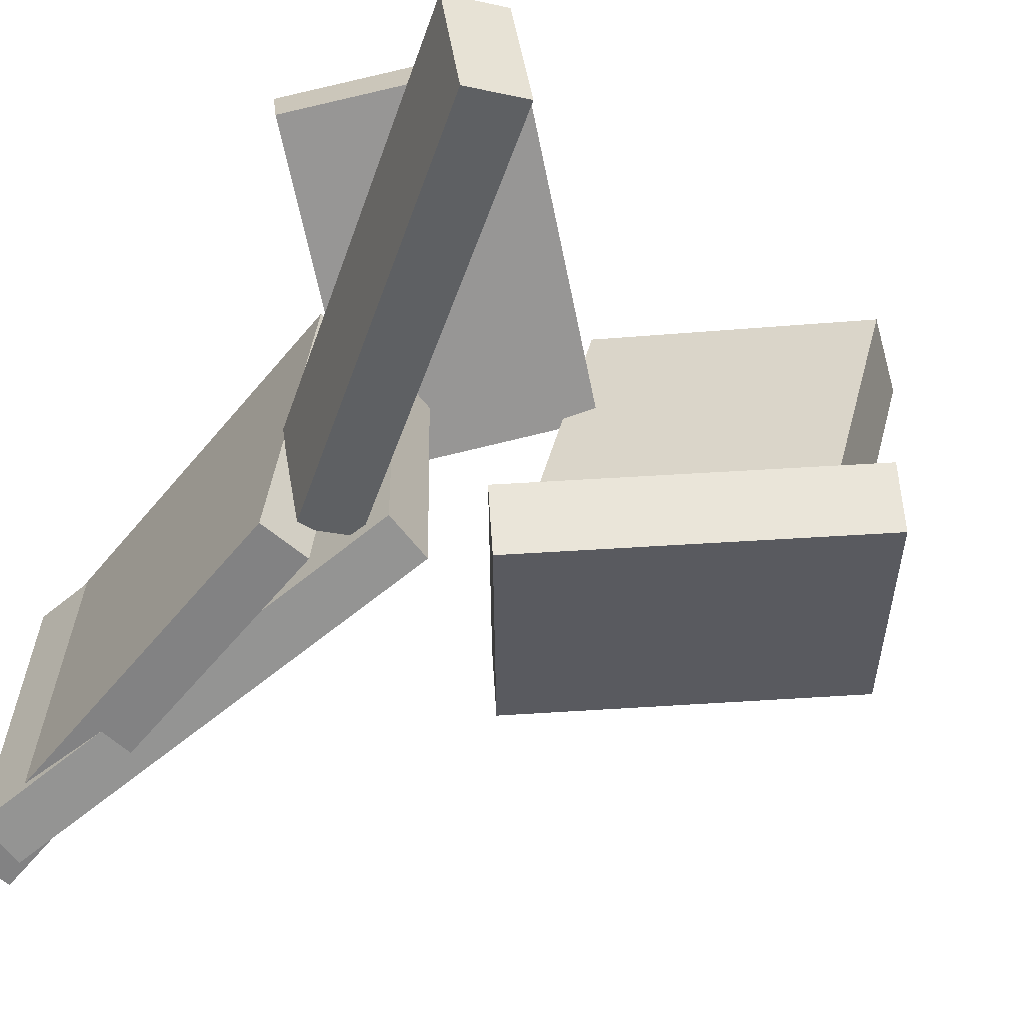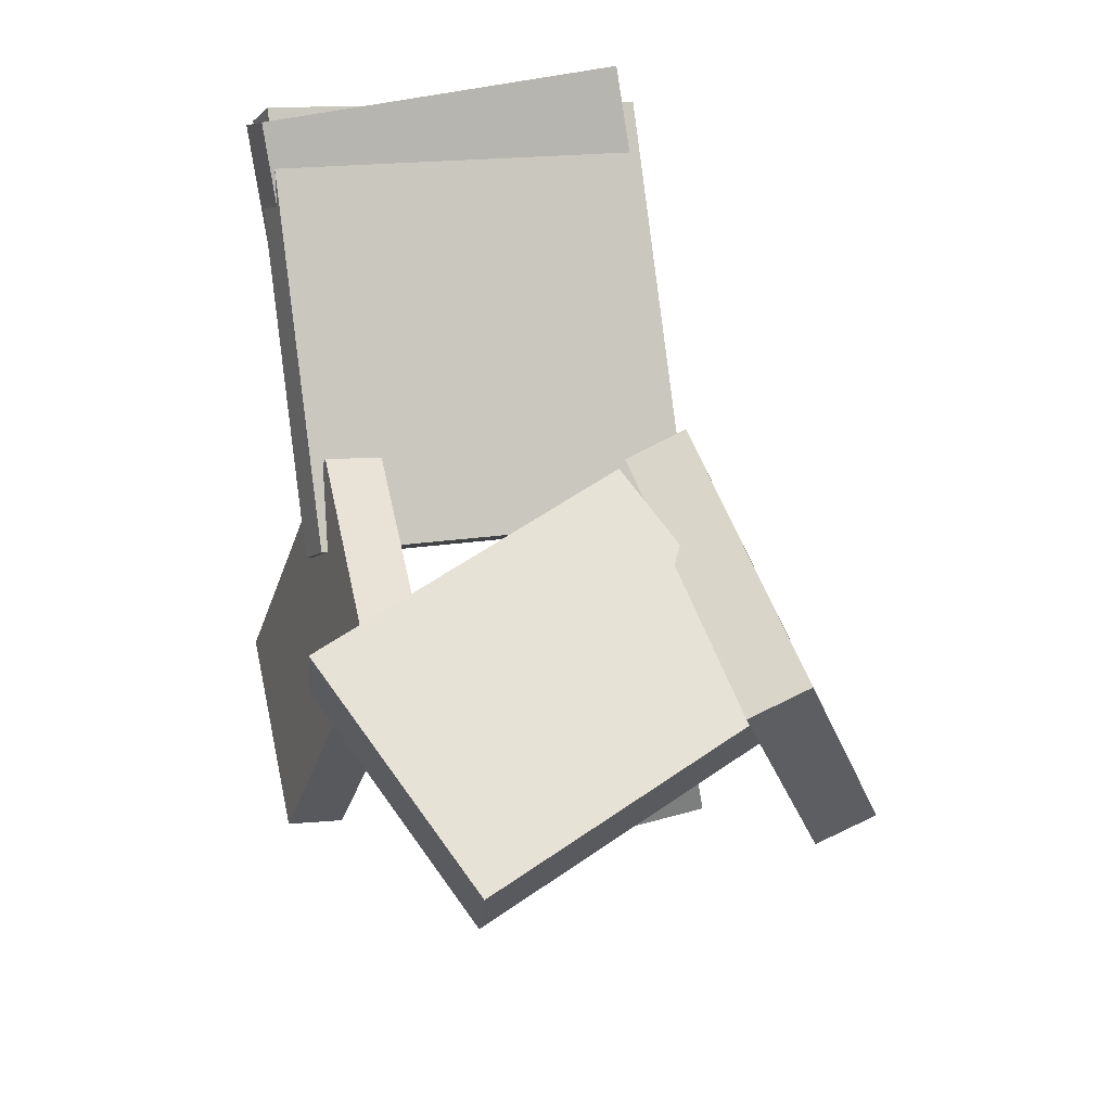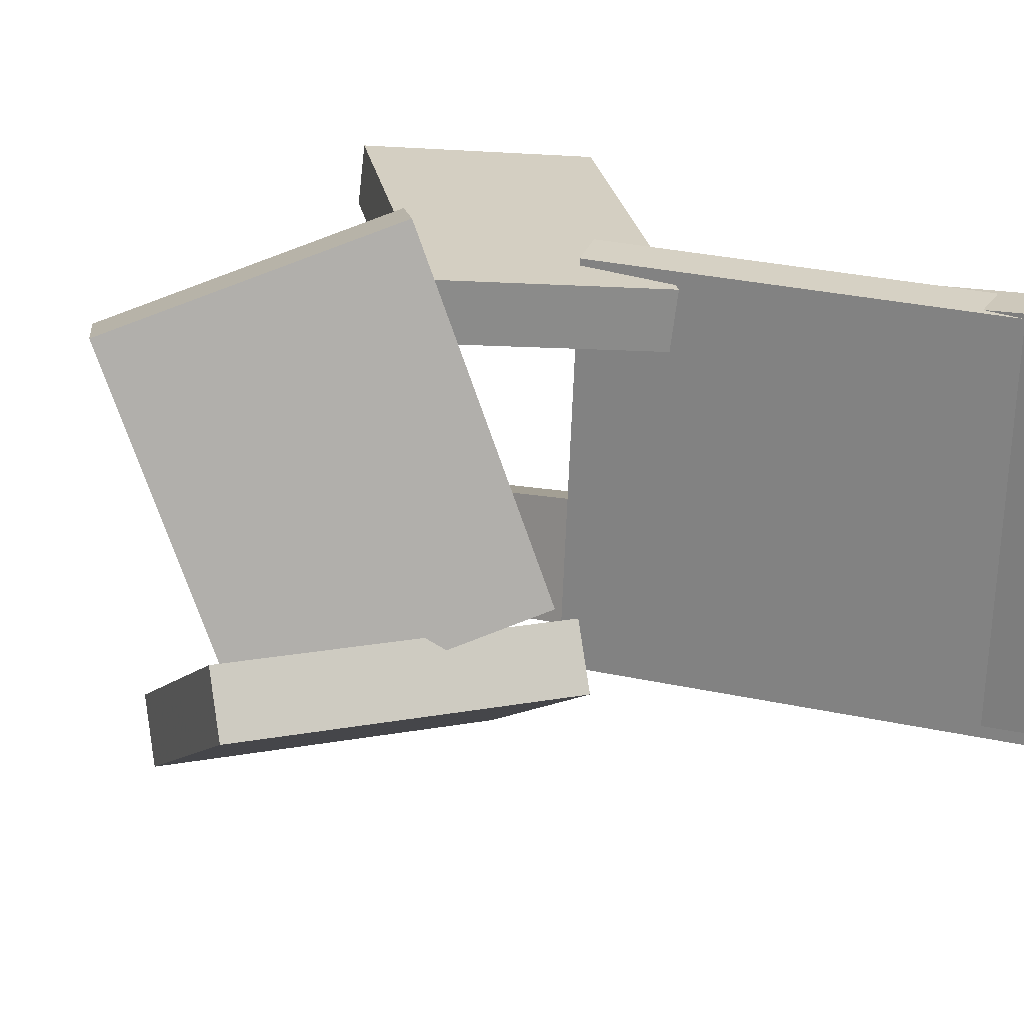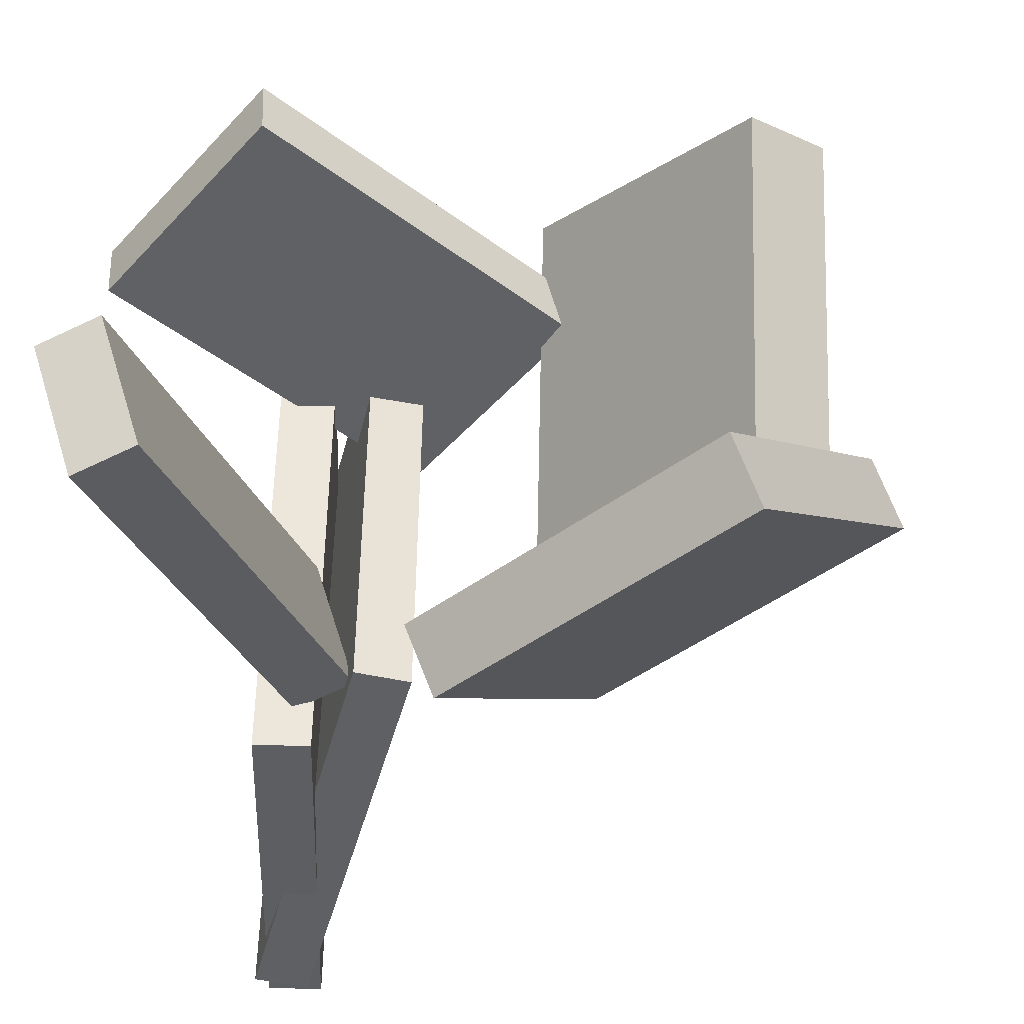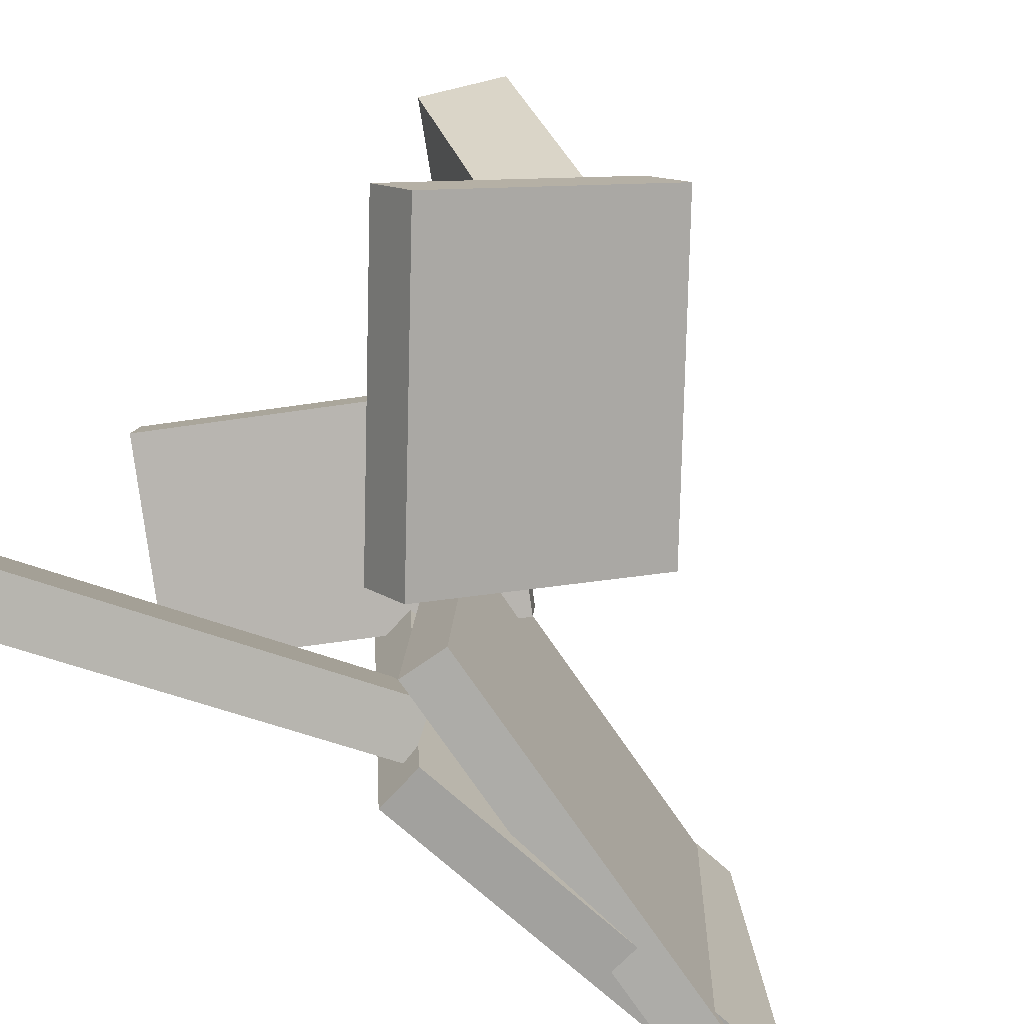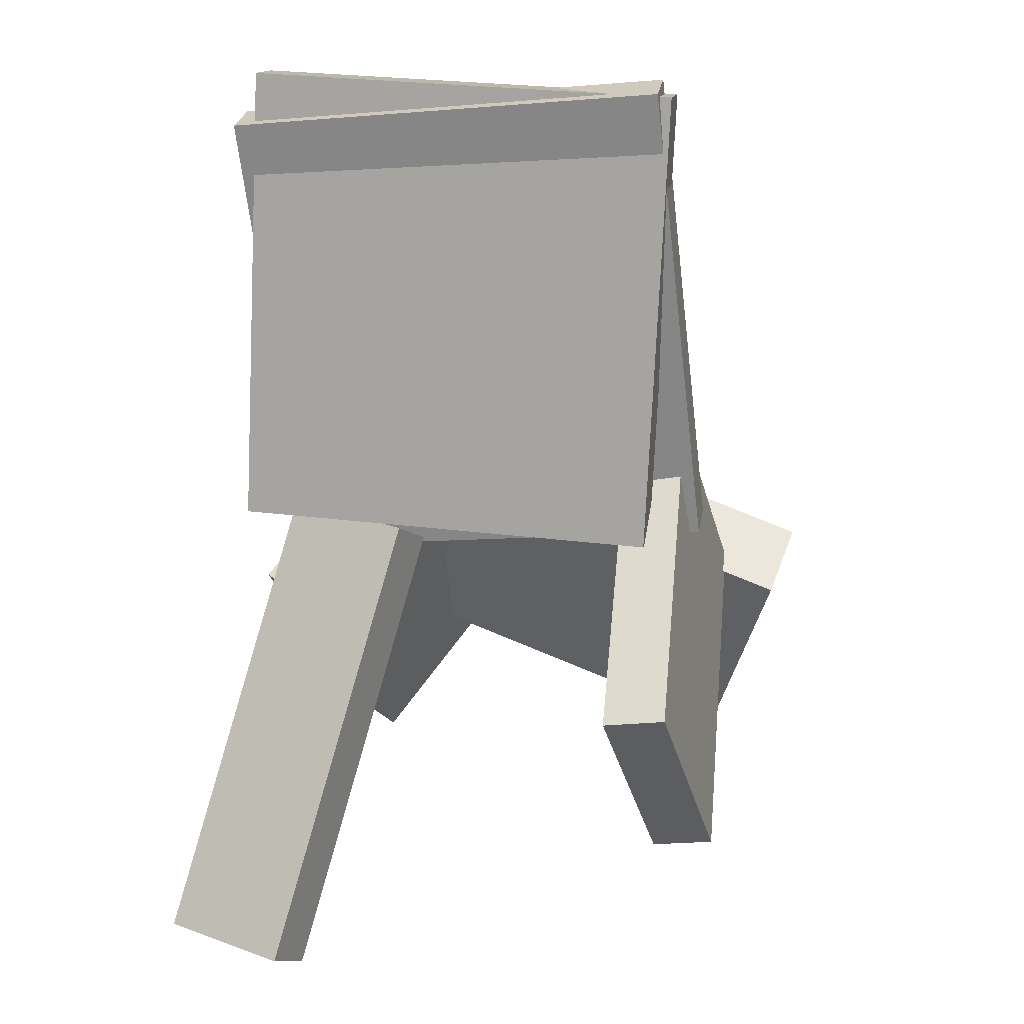
<metadata>
{"format":"obj","ext":"obj","renderer":"f3d","projection":"perspective","resolution":1024,"background":"white","views":[{"elev":-64.6,"azim":-28.0,"up":"+Z"},{"elev":18.9,"azim":65.4,"up":"+Y"},{"elev":24.9,"azim":129.2,"up":"+Z"},{"elev":-42.6,"azim":9.2,"up":"+Z"},{"elev":-75.6,"azim":58.4,"up":"+Z"},{"elev":2.5,"azim":-78.9,"up":"+Y"}]}
</metadata>
<code>
v -0.1838 -0.3781 -0.1508
v -0.2313 -0.3677 -0.1619
v -0.1553 -0.356 -0.2524
v -0.2027 -0.3457 -0.2635
v -0.1251 -0.003244 -0.05308
v -0.1725 0.007084 -0.06416
v -0.09654 0.01878 -0.1546
v -0.144 0.02911 -0.1657
f 1.0 7.0 5.0
f 1.0 3.0 7.0
f 1.0 4.0 3.0
f 1.0 2.0 4.0
f 3.0 8.0 7.0
f 3.0 4.0 8.0
f 5.0 7.0 8.0
f 5.0 8.0 6.0
f 1.0 5.0 6.0
f 1.0 6.0 2.0
f 2.0 6.0 8.0
f 2.0 8.0 4.0
v -0.2486 0.3518 -0.1889
v -0.2493 0.3685 0.1735
v -0.2078 0.3695 -0.1896
v -0.2085 0.3862 0.1727
v -0.08953 -0.01433 -0.1717
v -0.09027 0.002361 0.1907
v -0.04878 0.003333 -0.1724
v -0.04952 0.02003 0.1899
f 9.0 15.0 13.0
f 9.0 11.0 15.0
f 9.0 12.0 11.0
f 9.0 10.0 12.0
f 11.0 16.0 15.0
f 11.0 12.0 16.0
f 13.0 15.0 16.0
f 13.0 16.0 14.0
f 9.0 13.0 14.0
f 9.0 14.0 10.0
f 10.0 14.0 16.0
f 10.0 16.0 12.0
v 0.03831 0.05409 -0.04892
v 0.06354 -0.06121 0.2431
v 0.08941 0.1073 -0.03232
v 0.1146 -0.007984 0.2597
v 0.2214 -0.09806 -0.1248
v 0.2466 -0.2134 0.1672
v 0.2725 -0.04484 -0.1082
v 0.2978 -0.1601 0.1838
f 17.0 23.0 21.0
f 17.0 19.0 23.0
f 17.0 20.0 19.0
f 17.0 18.0 20.0
f 19.0 24.0 23.0
f 19.0 20.0 24.0
f 21.0 23.0 24.0
f 21.0 24.0 22.0
f 17.0 21.0 22.0
f 17.0 22.0 18.0
f 18.0 22.0 24.0
f 18.0 24.0 20.0
v -0.2715 -0.1486 0.1324
v -0.1191 -0.2748 0.1547
v -0.275 -0.1438 0.1838
v -0.1226 -0.2699 0.2062
v -0.07044 0.09271 0.1237
v 0.08197 -0.03346 0.1461
v -0.07401 0.09753 0.1752
v 0.07841 -0.02865 0.1976
f 25.0 31.0 29.0
f 25.0 27.0 31.0
f 25.0 28.0 27.0
f 25.0 26.0 28.0
f 27.0 32.0 31.0
f 27.0 28.0 32.0
f 29.0 31.0 32.0
f 29.0 32.0 30.0
f 25.0 29.0 30.0
f 25.0 30.0 26.0
f 26.0 30.0 32.0
f 26.0 32.0 28.0
v -0.03964 -0.07275 -0.1809
v 0.05586 0.1038 -0.05458
v -0.02174 -0.04681 -0.2307
v 0.07377 0.1297 -0.1044
v 0.2124 -0.2193 -0.1666
v 0.308 -0.04279 -0.04031
v 0.2303 -0.1934 -0.2164
v 0.3259 -0.01684 -0.09011
f 33.0 39.0 37.0
f 33.0 35.0 39.0
f 33.0 36.0 35.0
f 33.0 34.0 36.0
f 35.0 40.0 39.0
f 35.0 36.0 40.0
f 37.0 39.0 40.0
f 37.0 40.0 38.0
f 33.0 37.0 38.0
f 33.0 38.0 34.0
f 34.0 38.0 40.0
f 34.0 40.0 36.0
v -0.2477 0.3958 -0.1695
v -0.238 0.367 0.1835
v -0.2041 0.4045 -0.17
v -0.1944 0.3757 0.183
v -0.1732 0.02075 -0.2022
v -0.1635 -0.008078 0.1508
v -0.1296 0.02945 -0.2027
v -0.1199 0.0006179 0.1503
f 41.0 47.0 45.0
f 41.0 43.0 47.0
f 41.0 44.0 43.0
f 41.0 42.0 44.0
f 43.0 48.0 47.0
f 43.0 44.0 48.0
f 45.0 47.0 48.0
f 45.0 48.0 46.0
f 41.0 45.0 46.0
f 41.0 46.0 42.0
f 42.0 46.0 48.0
f 42.0 48.0 44.0

</code>
